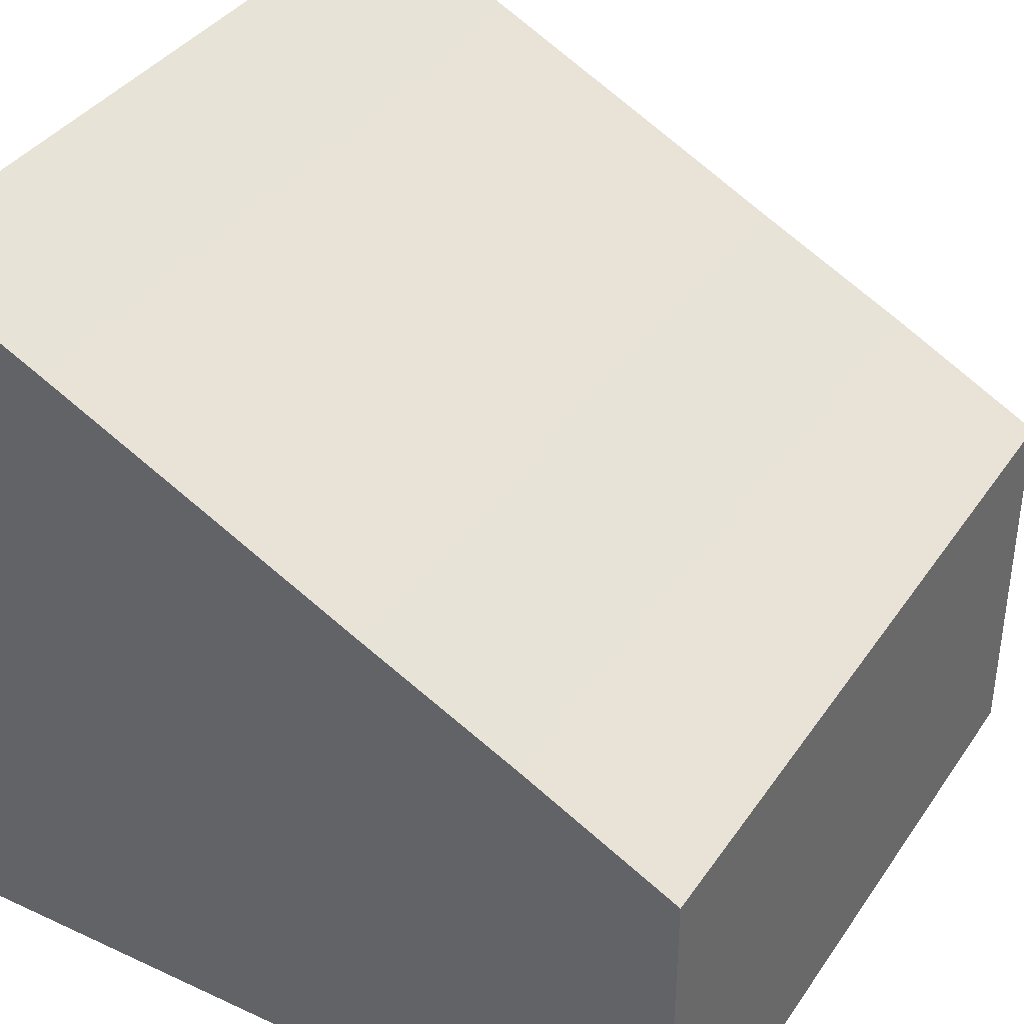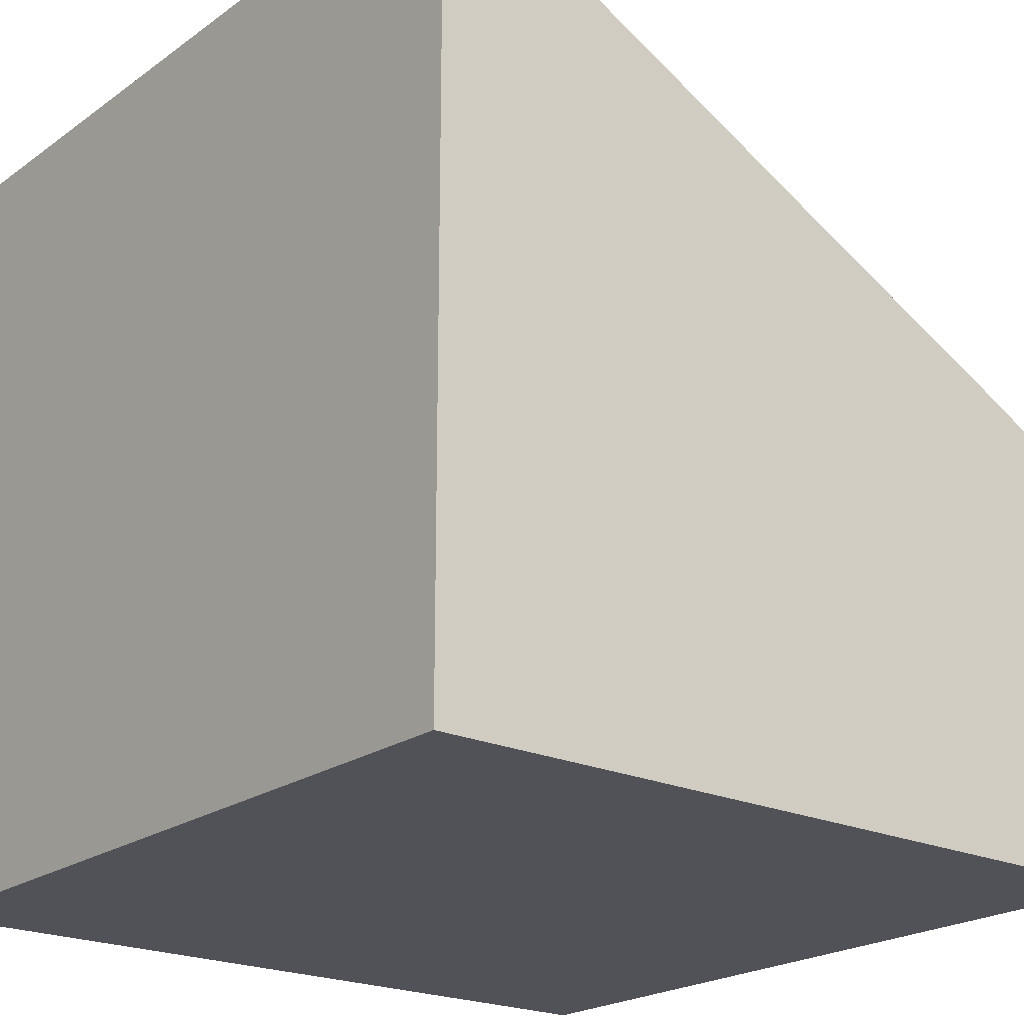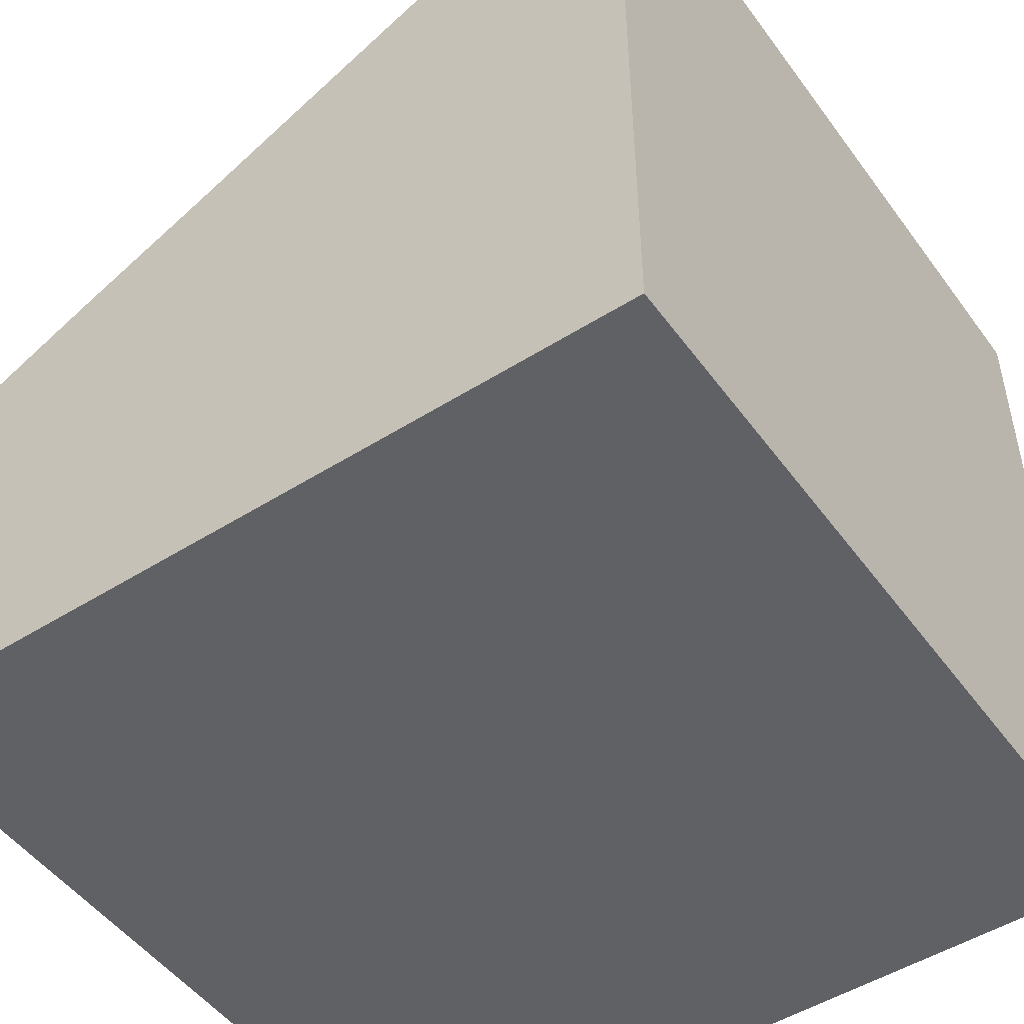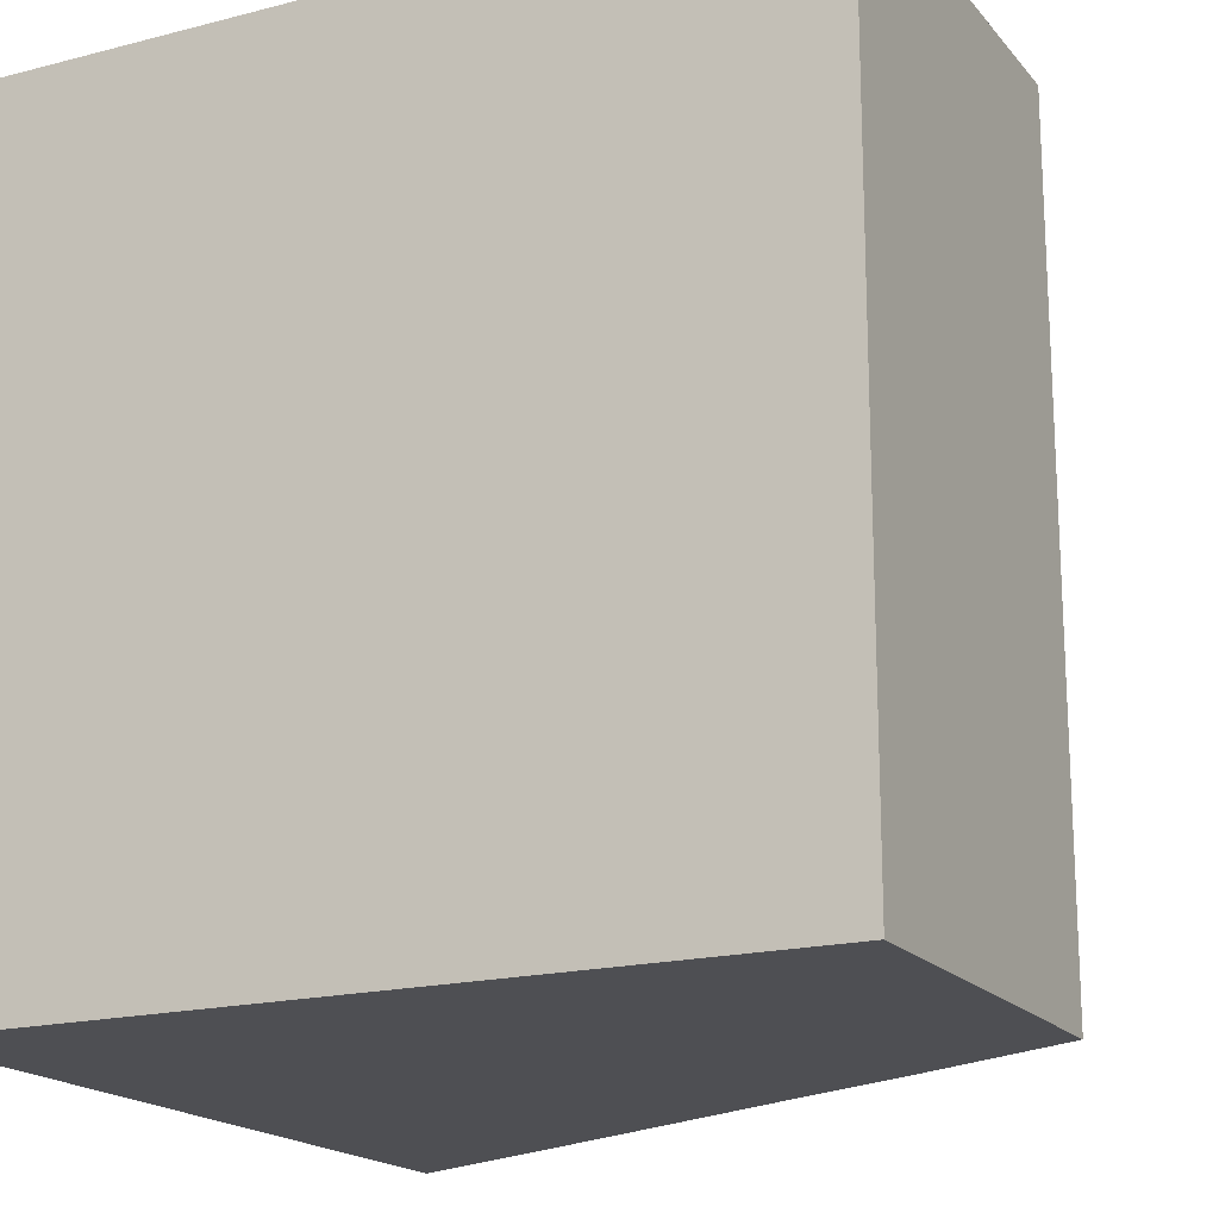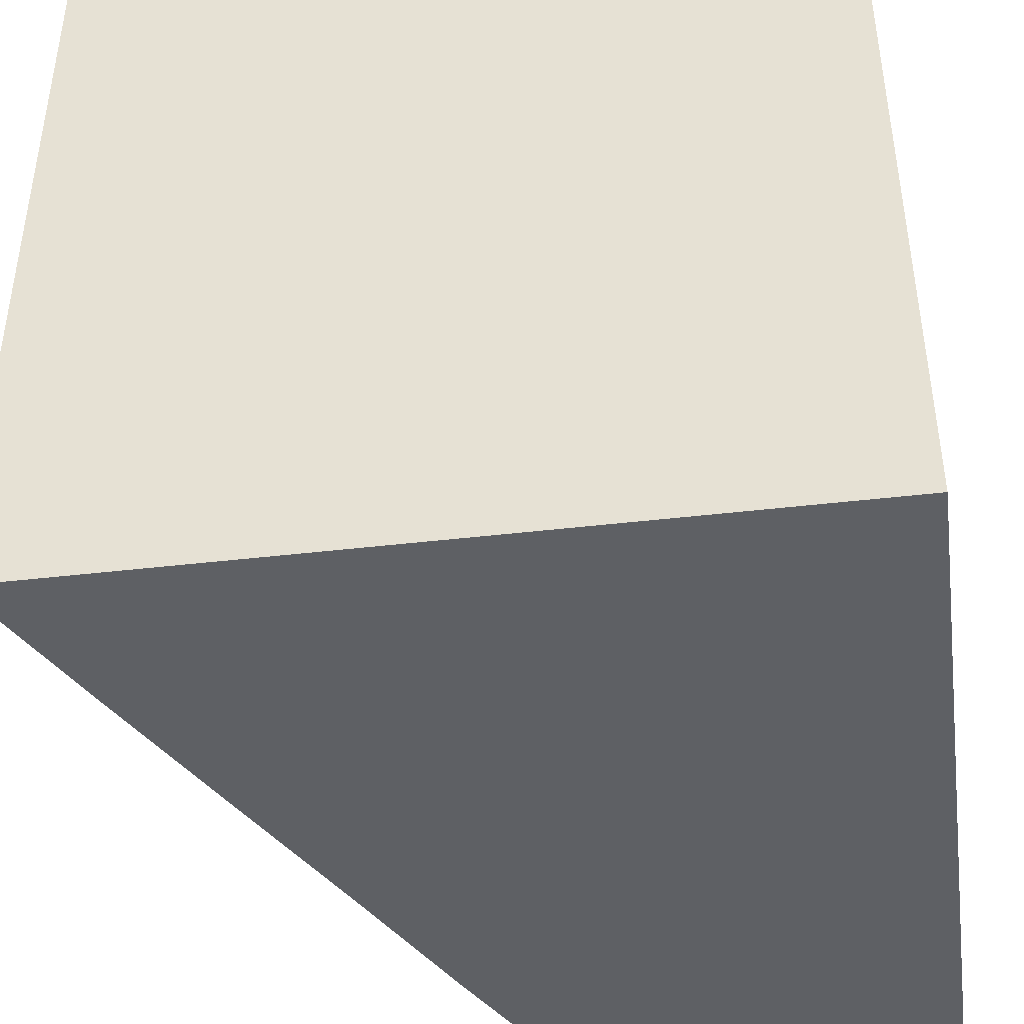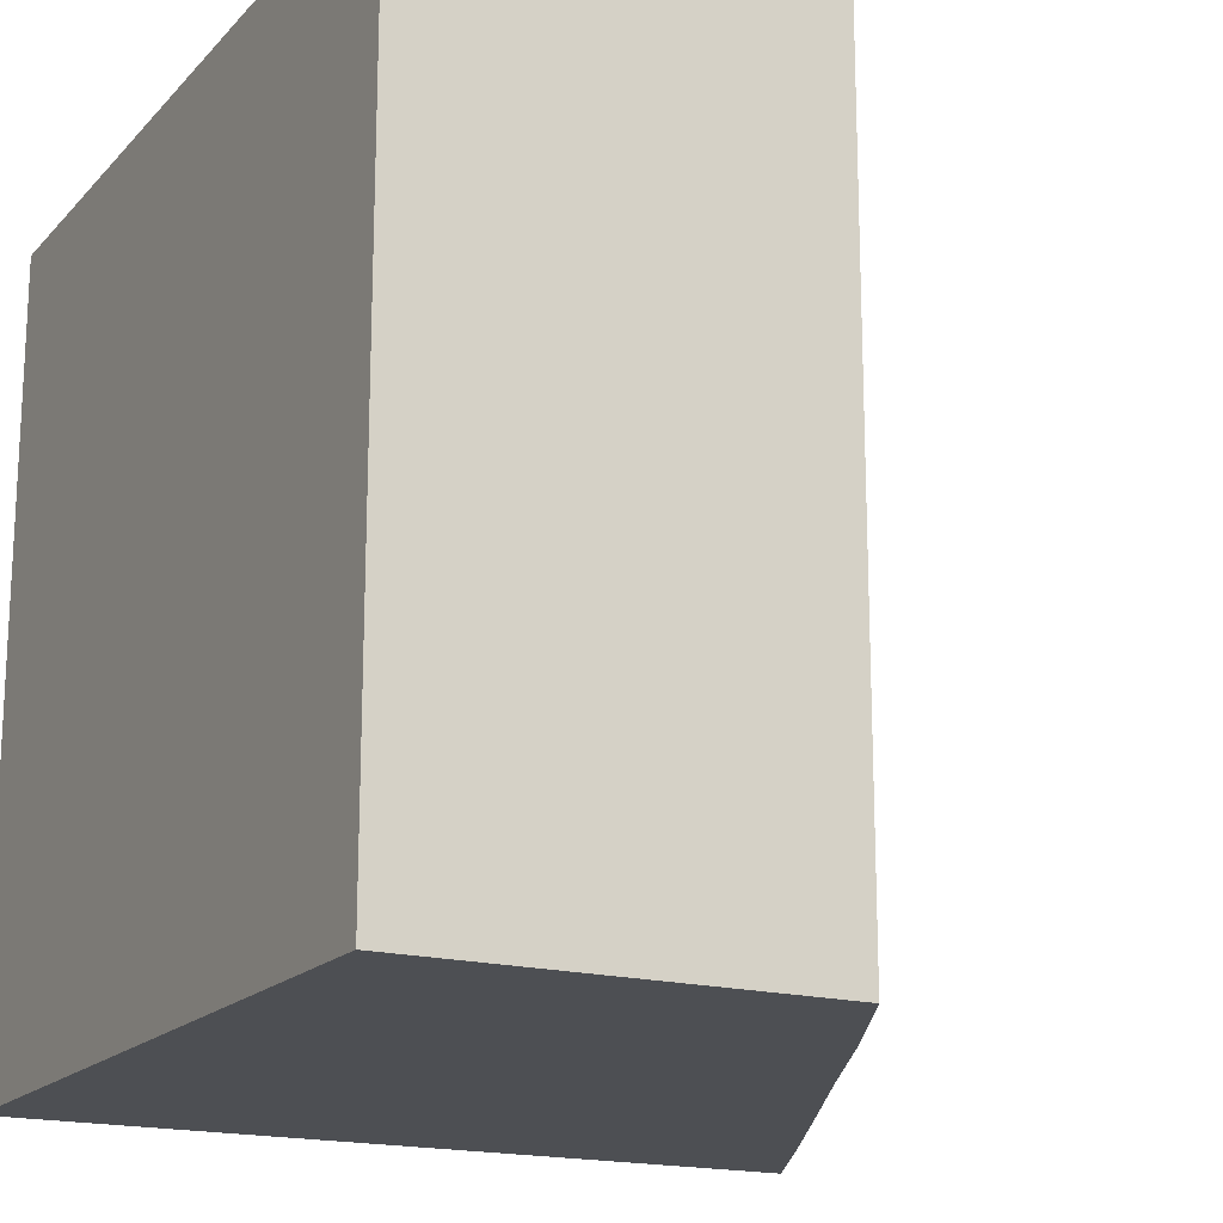
<metadata>
{"format":"obj","ext":"obj","renderer":"f3d","projection":"perspective","resolution":1024,"background":"white","views":[{"elev":37.7,"azim":30.4,"up":"+Y"},{"elev":-21.6,"azim":-39.0,"up":"+Y"},{"elev":-49.7,"azim":-145.2,"up":"+Y"},{"elev":-18.1,"azim":26.7,"up":"+Z"},{"elev":-43.0,"azim":-82.0,"up":"+Z"},{"elev":-17.6,"azim":61.9,"up":"+Z"}]}
</metadata>
<code>
o Plane.001_Plane.003
v 0.6 -0 1
v 0.6 0 -1
v 1 0 -1
v 1 -0 1
v -1 -0 1
v -1 0 -1
v -0.6 0 -1
v -0.6 -0 1
v -0.2 0 -1
v -0.2 -0 1
v 0.2 0 -1
v 0.2 -0 1
v 0.6 1.205 1
v 1 0.9977 1
v 1 0.9977 -1
v 0.6 1.205 -1
v -1 2 1
v -0.6 1.804 1
v -0.6 1.804 -1
v -1 2 -1
v -0.2 1.604 1
v -0.2 1.604 -1
v 0.2 1.402 1
v 0.2 1.402 -1
f 1 2 3 4
f 5 6 7 8
f 8 7 9 10
f 10 9 11 12
f 12 11 2 1
f 13 14 15 16
f 17 18 19 20
f 18 21 22 19
f 21 23 24 22
f 23 13 16 24
f 8 10 21 18
f 4 3 15 14
f 2 11 24 16
f 10 12 23 21
f 7 6 20 19
f 11 9 22 24
f 6 5 17 20
f 12 1 13 23
f 5 8 18 17
f 9 7 19 22
f 1 4 14 13
f 3 2 16 15

</code>
